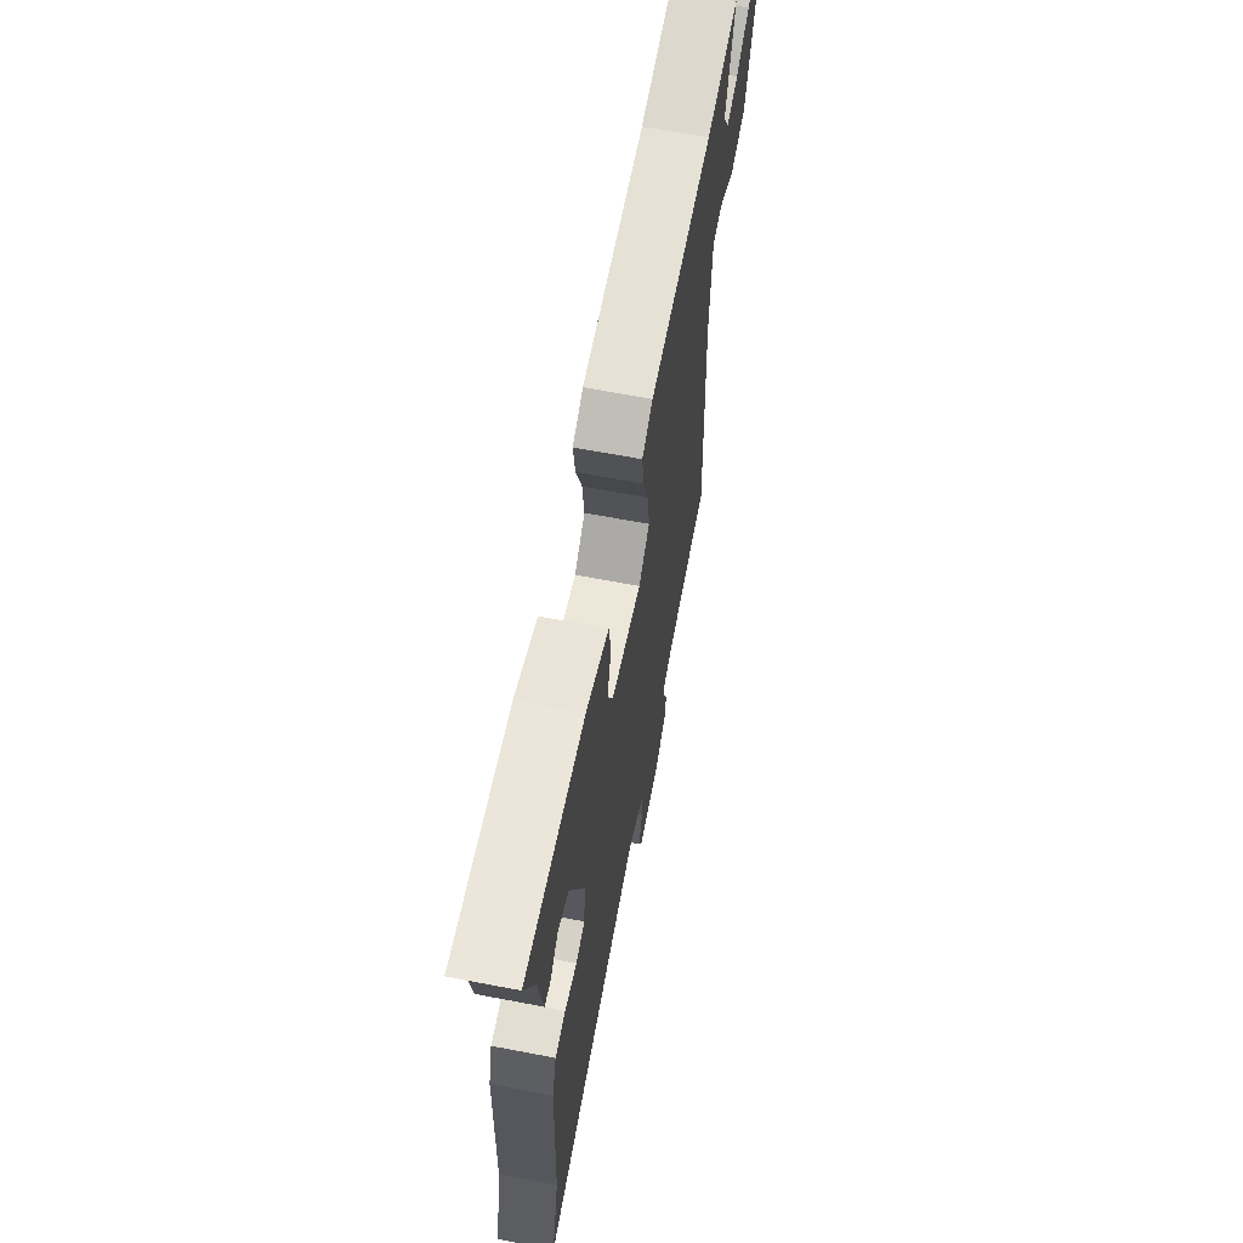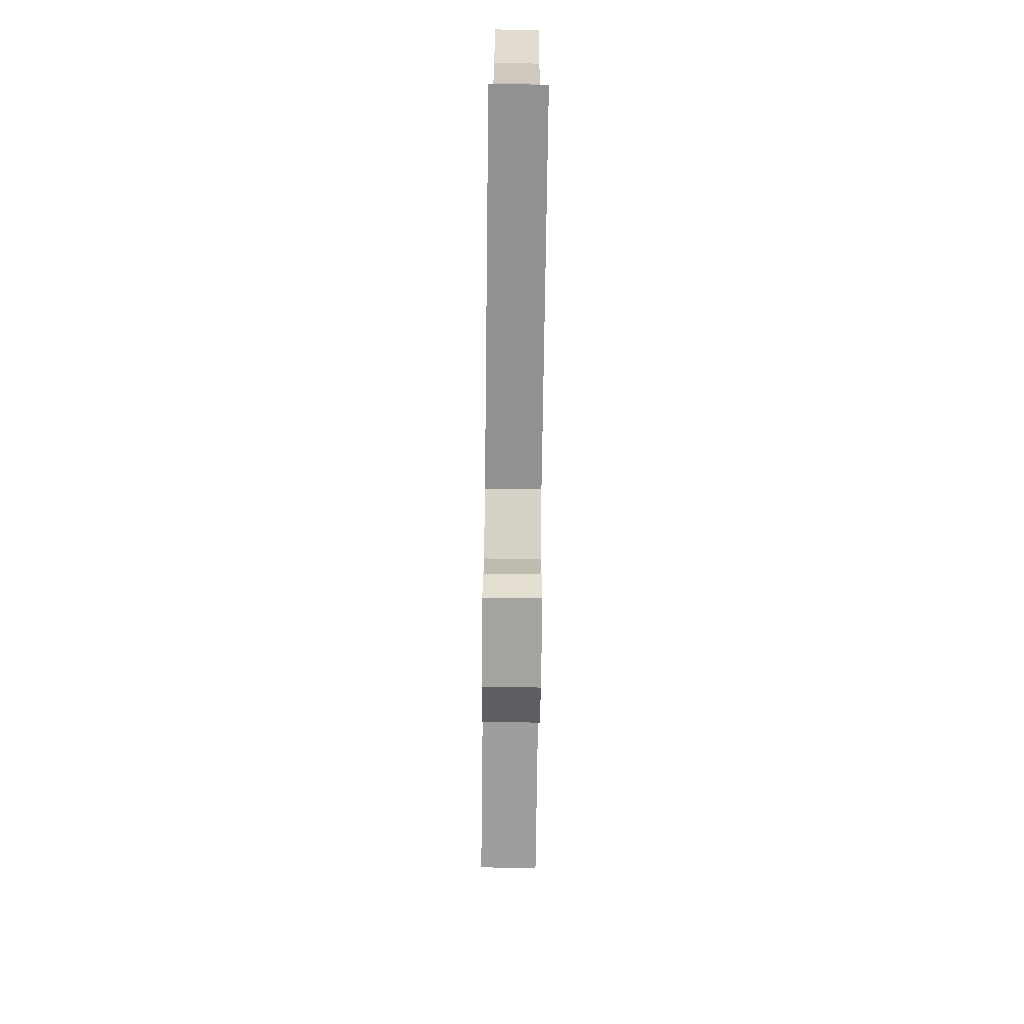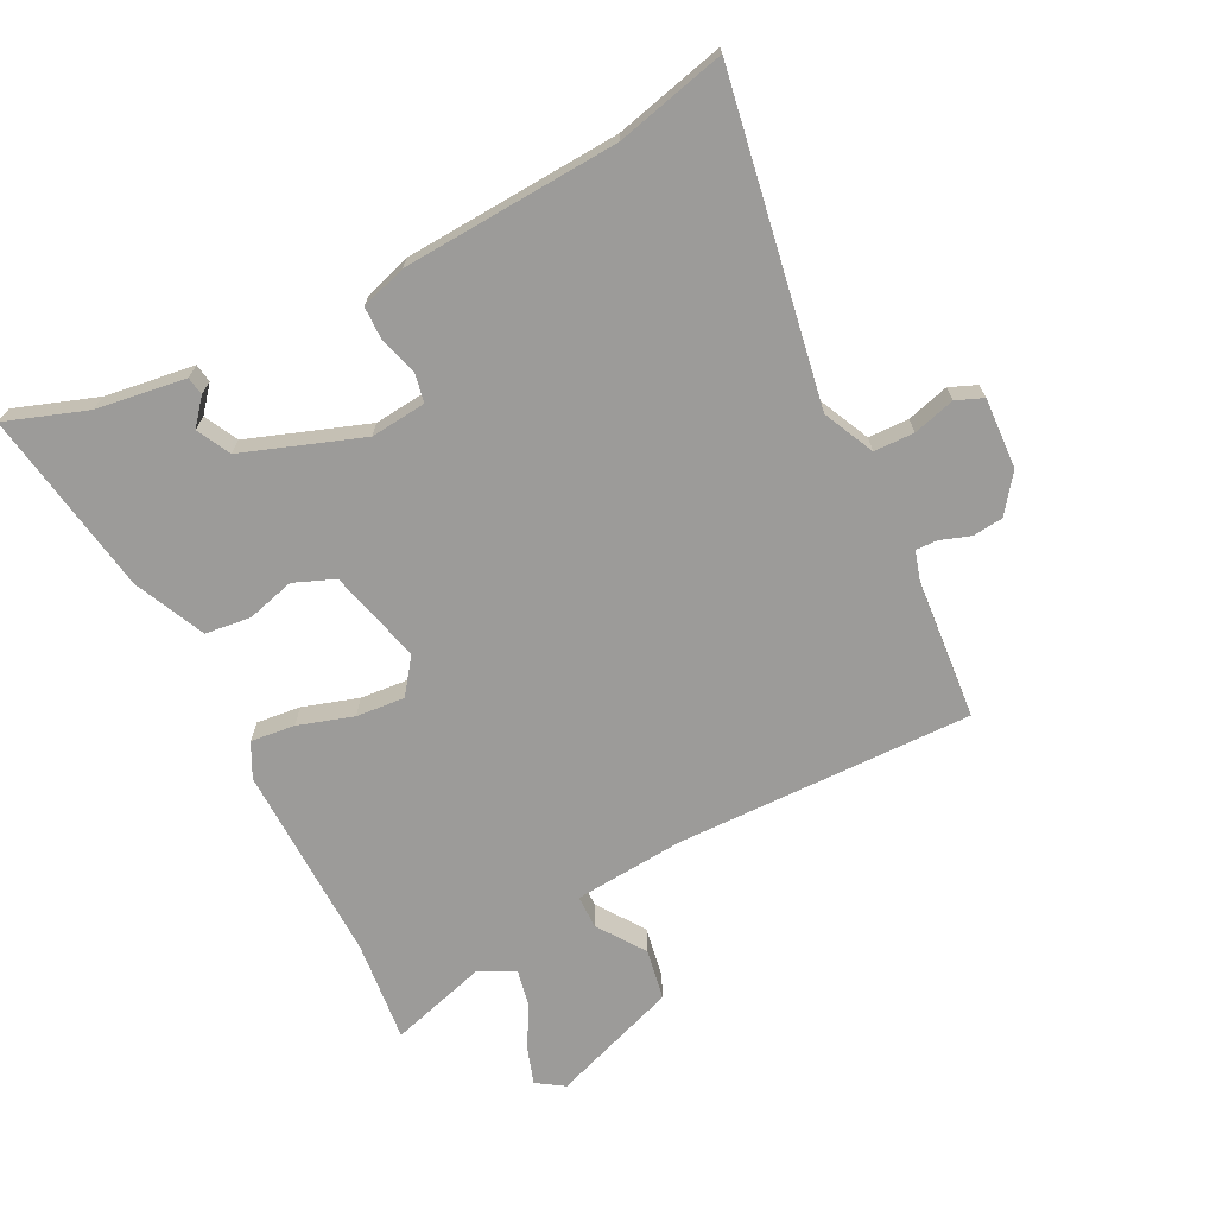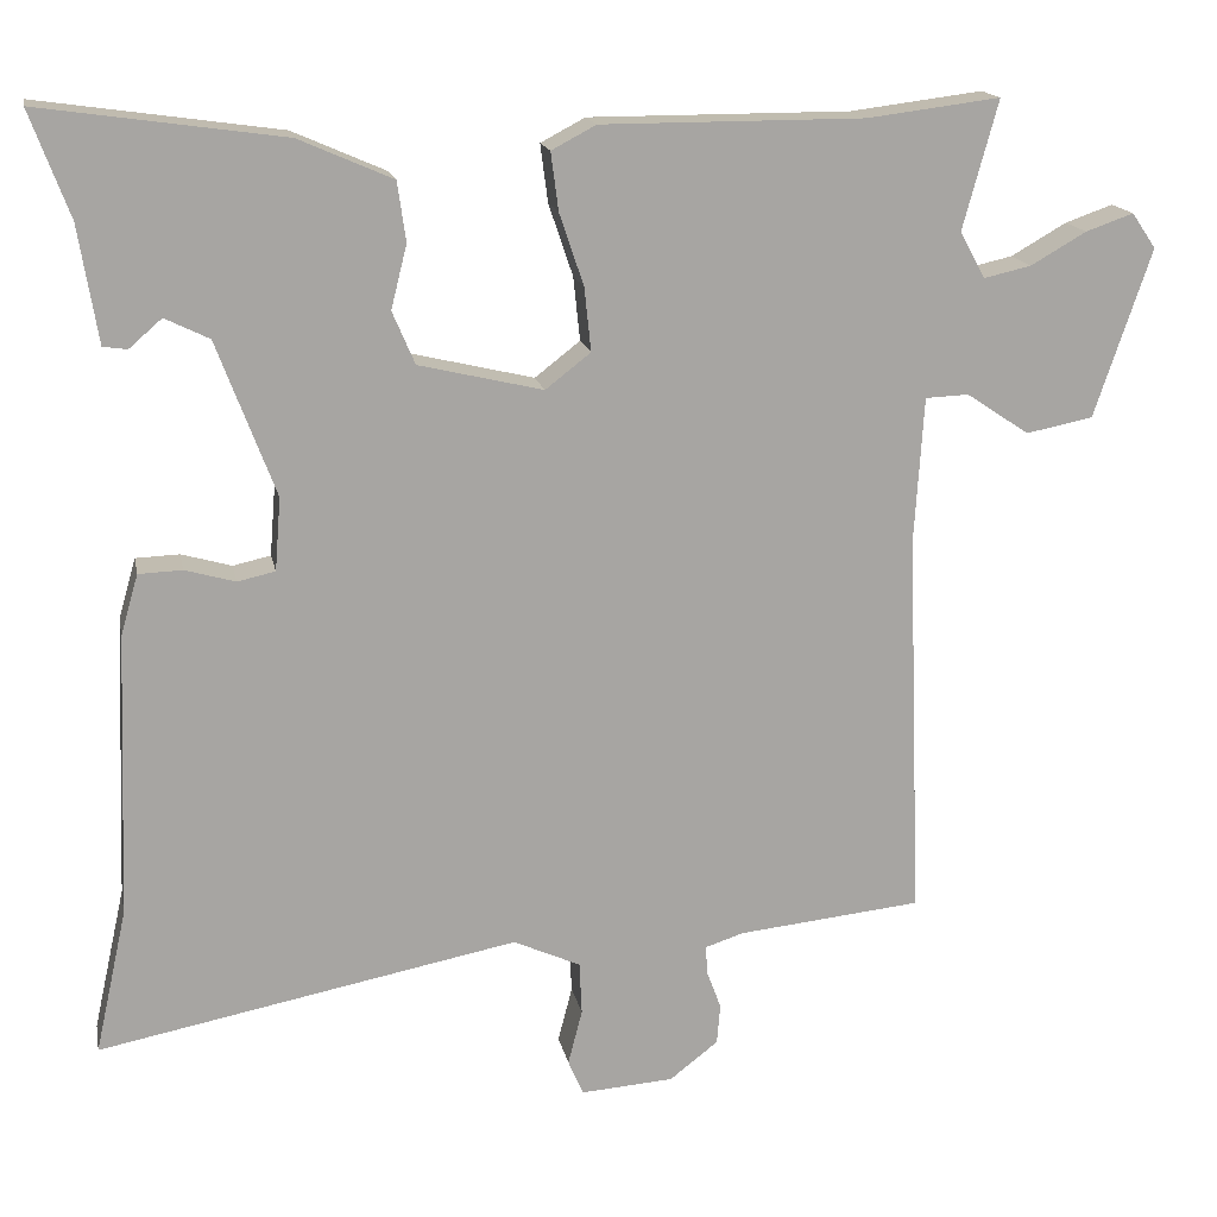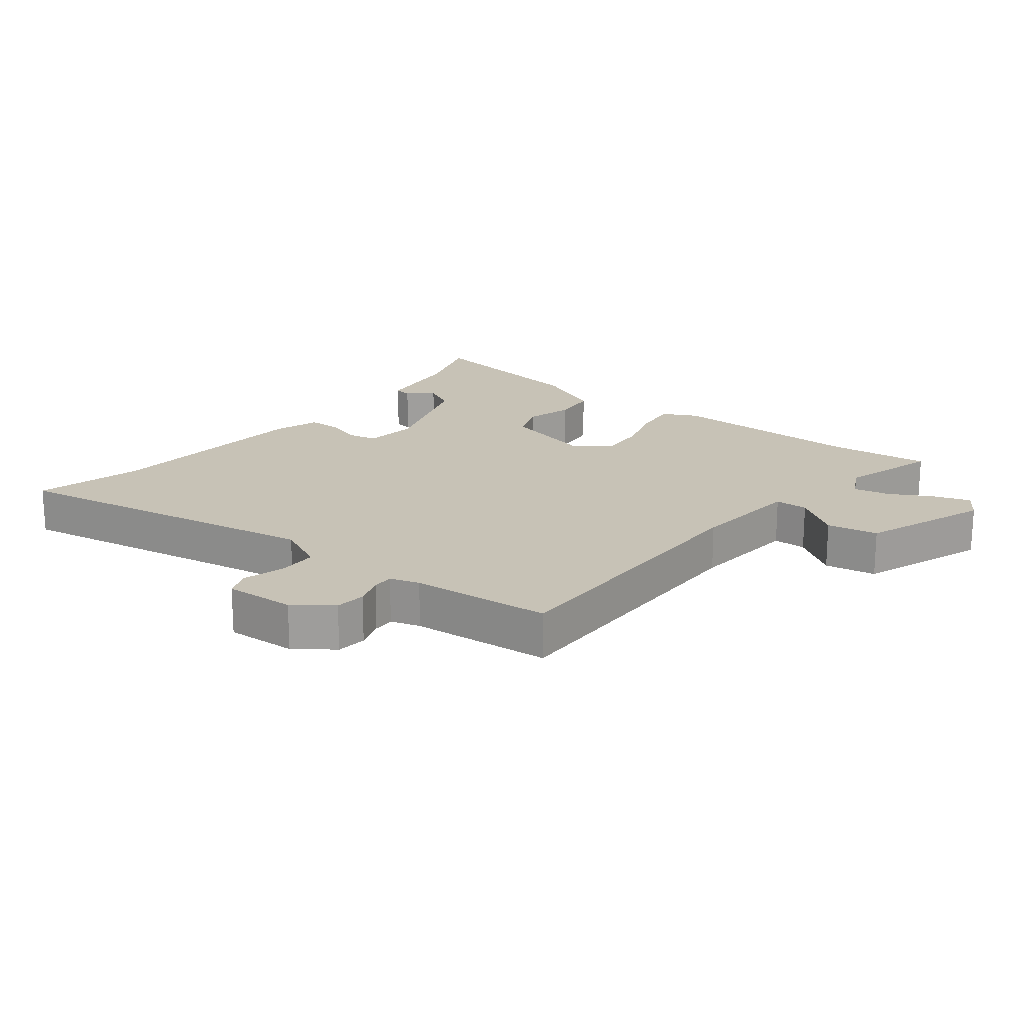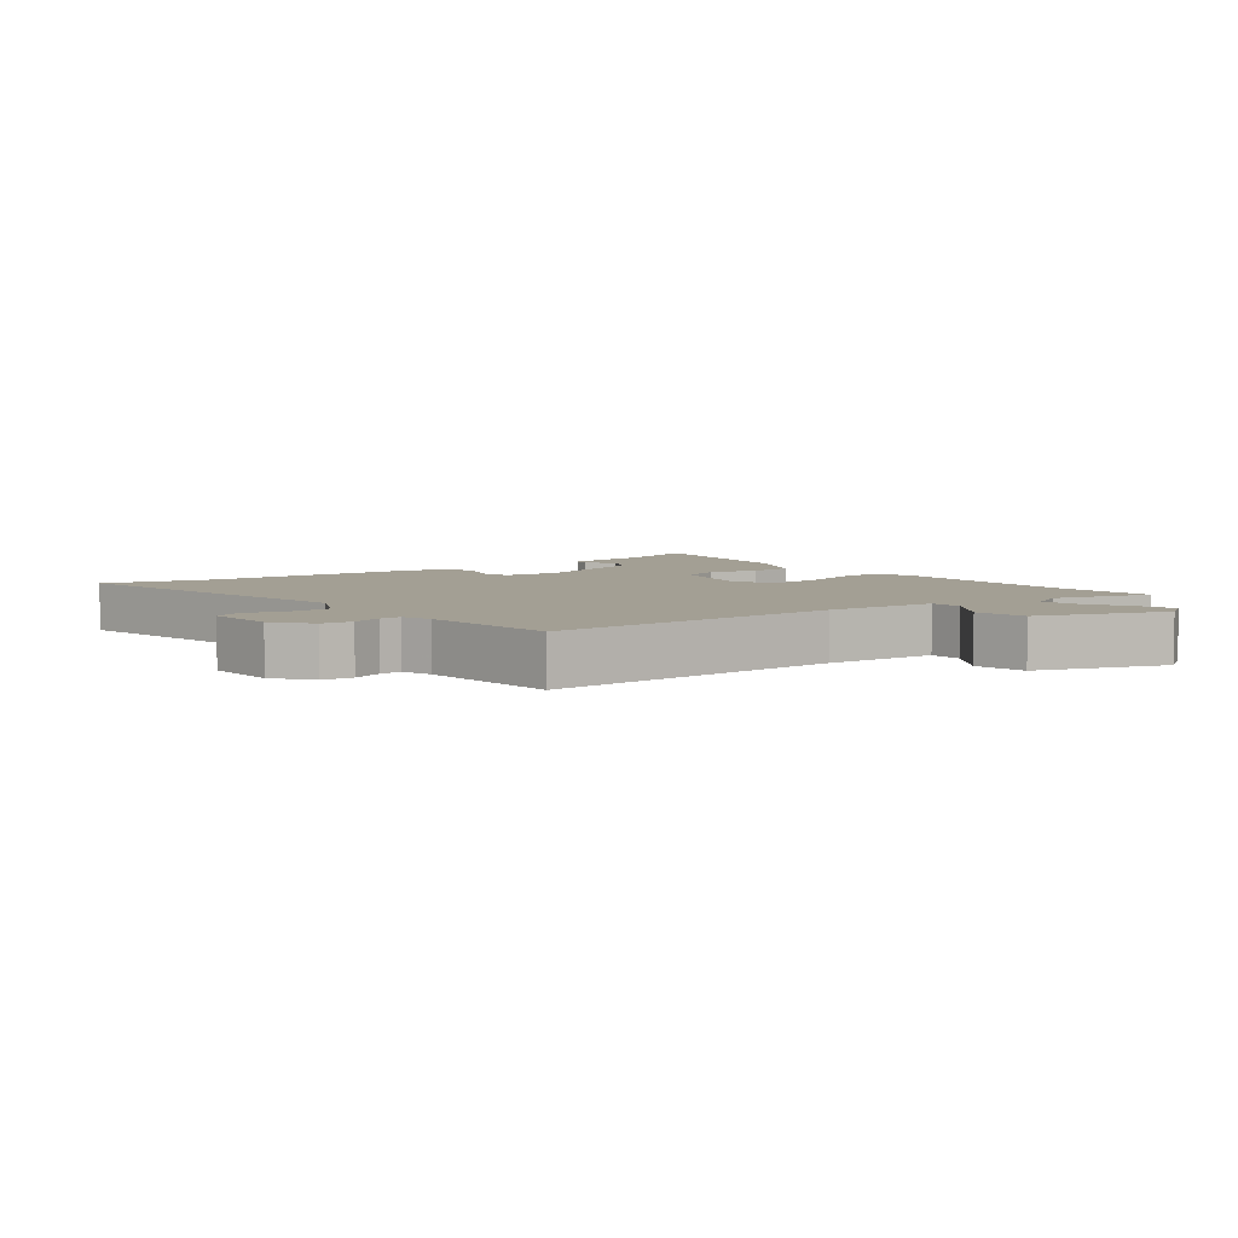
<metadata>
{"format":"obj","ext":"obj","renderer":"f3d","projection":"perspective","resolution":1024,"background":"white","views":[{"elev":65.1,"azim":100.9,"up":"+Z"},{"elev":-76.9,"azim":89.3,"up":"+Z"},{"elev":-69.8,"azim":118.0,"up":"+Y"},{"elev":16.3,"azim":169.0,"up":"+Z"},{"elev":19.3,"azim":-140.5,"up":"+Y"},{"elev":5.3,"azim":-126.7,"up":"+Y"}]}
</metadata>
<code>
v -0.556 0.07 0.507
v -0.397 0.07 0.487
v -0.084 0.07 0.487
v -0.031 0.07 0.459
v -0.04 0.07 0.39
v -0.069 0.07 0.304
v -0.077 0.07 0.228
v -0.023 0.07 0.186
v 0.125 0.07 0.221
v 0.152 0.07 0.284
v 0.133 0.07 0.36
v 0.143 0.07 0.431
v 0.255 0.07 0.48
v 0.545 0.07 0.521
v 0.498 0.07 0.395
v 0.475 0.07 0.255
v 0.446 0.07 0.251
v 0.407 0.07 0.285
v 0.354 0.07 0.259
v 0.284 0.07 0.074
v 0.291 0.07 -0.013
v 0.336 0.07 -0.023
v 0.396 0.07 -0.006
v 0.448 0.07 -0.008
v 0.469 0.07 -0.08
v 0.482 0.07 -0.419
v 0.52 0.07 -0.591
v 0.019 0.07 -0.493
v -0.061 0.07 -0.529
v -0.064 0.07 -0.592
v -0.047 0.07 -0.658
v -0.065 0.07 -0.7
v -0.176 0.07 -0.692
v -0.234 0.07 -0.647
v -0.238 0.07 -0.599
v -0.221 0.07 -0.553
v -0.219 0.07 -0.519
v -0.265 0.07 -0.504
v -0.485 0.07 -0.481
v -0.467 0.07 -0.017
v -0.478 0.07 0.158
v -0.53 0.07 0.16
v -0.605 0.07 0.11
v -0.685 0.07 0.126
v -0.753 0.07 0.327
v -0.724 0.07 0.369
v -0.667 0.07 0.349
v -0.601 0.07 0.311
v -0.544 0.07 0.298
v -0.514 0.07 0.353
v -0.556 0 0.507
v -0.397 0 0.487
v -0.084 0 0.487
v -0.031 0 0.459
v -0.04 0 0.39
v -0.069 0 0.304
v -0.077 0 0.228
v -0.023 0 0.186
v 0.125 0 0.221
v 0.152 0 0.284
v 0.133 0 0.36
v 0.143 0 0.431
v 0.255 0 0.48
v 0.545 0 0.521
v 0.498 0 0.395
v 0.475 0 0.255
v 0.446 0 0.251
v 0.407 0 0.285
v 0.354 0 0.259
v 0.284 0 0.074
v 0.291 0 -0.013
v 0.336 0 -0.023
v 0.396 0 -0.006
v 0.448 0 -0.008
v 0.469 0 -0.08
v 0.482 0 -0.419
v 0.52 0 -0.591
v 0.019 0 -0.493
v -0.061 0 -0.529
v -0.064 0 -0.592
v -0.047 0 -0.658
v -0.065 0 -0.7
v -0.176 0 -0.692
v -0.234 0 -0.647
v -0.238 0 -0.599
v -0.221 0 -0.553
v -0.219 0 -0.519
v -0.265 0 -0.504
v -0.485 0 -0.481
v -0.467 0 -0.017
v -0.478 0 0.158
v -0.53 0 0.16
v -0.605 0 0.11
v -0.685 0 0.126
v -0.753 0 0.327
v -0.724 0 0.369
v -0.667 0 0.349
v -0.601 0 0.311
v -0.544 0 0.298
v -0.514 0 0.353
f 45 46 47 48
f 45 48 49
f 42 43 44 45
f 41 42 45 49
f 38 39 40
f 37 38 40 41
f 33 34 35 36
f 33 36 37
f 30 31 32 33
f 29 30 33 37
f 28 29 37 41
f 26 27 28 41
f 22 23 24 25
f 21 22 25 26
f 15 16 17 18
f 15 18 19
f 14 15 19
f 13 14 19
f 10 11 12 13
f 9 10 13 19
f 8 9 19 20
f 3 4 5 6
f 2 3 6 7
f 50 1 2 7
f 49 50 7 8
f 21 26 41 49
f 8 20 21 49
f 98 97 96 95
f 99 98 95
f 95 94 93 92
f 99 95 92 91
f 90 89 88
f 91 90 88 87
f 86 85 84 83
f 87 86 83
f 83 82 81 80
f 87 83 80 79
f 91 87 79 78
f 91 78 77 76
f 75 74 73 72
f 76 75 72 71
f 68 67 66 65
f 69 68 65
f 69 65 64
f 69 64 63
f 63 62 61 60
f 69 63 60 59
f 70 69 59 58
f 56 55 54 53
f 57 56 53 52
f 57 52 51 100
f 58 57 100 99
f 99 91 76 71
f 99 71 70 58
f 1 51 52 2
f 2 52 53 3
f 3 53 54 4
f 4 54 55 5
f 5 55 56 6
f 6 56 57 7
f 7 57 58 8
f 8 58 59 9
f 9 59 60 10
f 10 60 61 11
f 11 61 62 12
f 12 62 63 13
f 13 63 64 14
f 14 64 65 15
f 15 65 66 16
f 16 66 67 17
f 17 67 68 18
f 18 68 69 19
f 19 69 70 20
f 20 70 71 21
f 21 71 72 22
f 22 72 73 23
f 23 73 74 24
f 24 74 75 25
f 25 75 76 26
f 26 76 77 27
f 27 77 78 28
f 28 78 79 29
f 29 79 80 30
f 30 80 81 31
f 31 81 82 32
f 32 82 83 33
f 33 83 84 34
f 34 84 85 35
f 35 85 86 36
f 36 86 87 37
f 37 87 88 38
f 38 88 89 39
f 39 89 90 40
f 40 90 91 41
f 41 91 92 42
f 42 92 93 43
f 43 93 94 44
f 44 94 95 45
f 45 95 96 46
f 46 96 97 47
f 47 97 98 48
f 48 98 99 49
f 49 99 100 50
f 50 100 51 1

</code>
